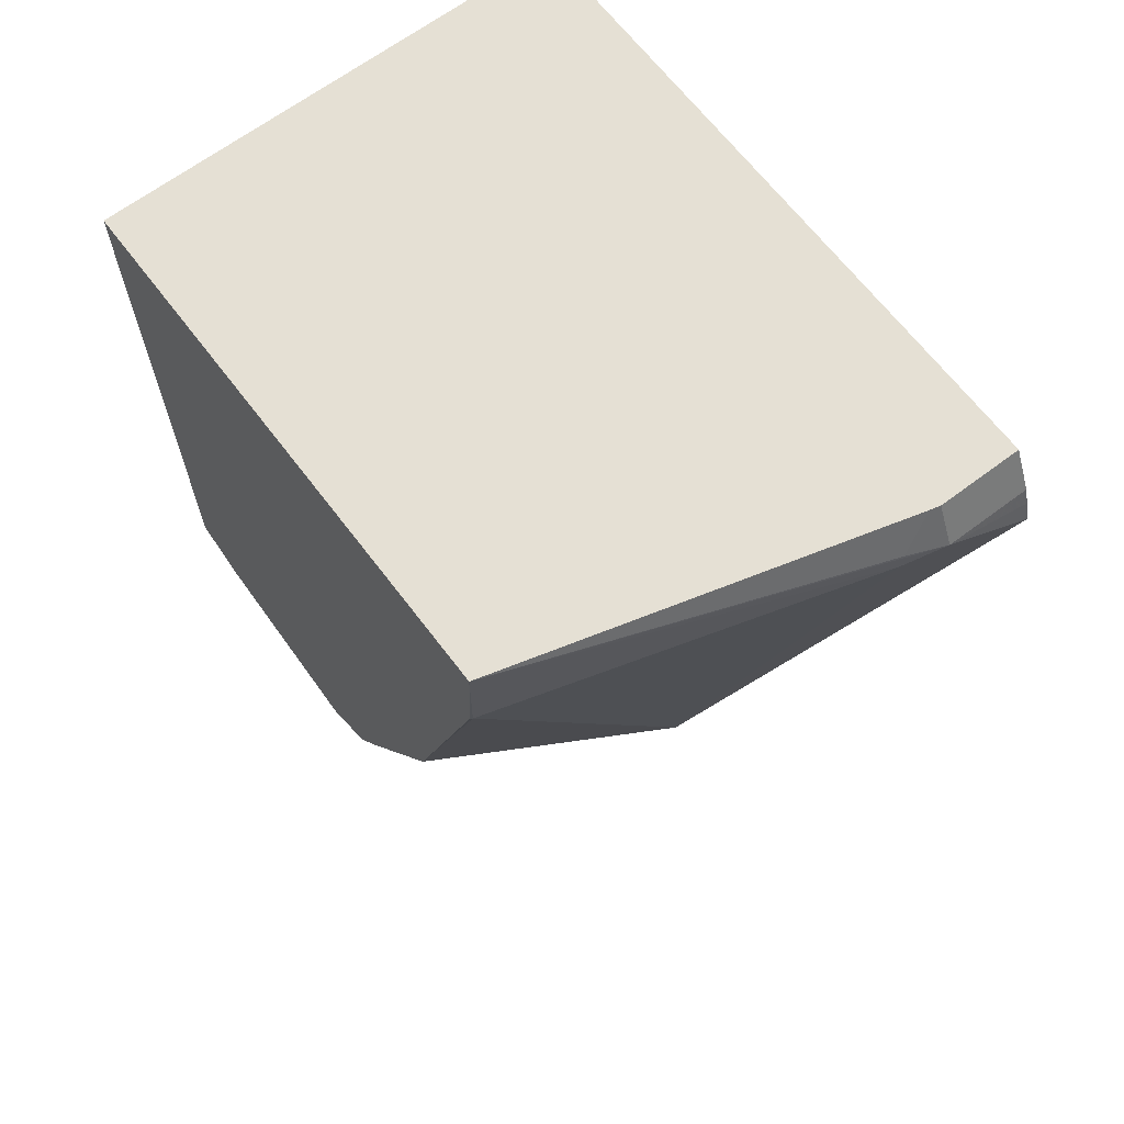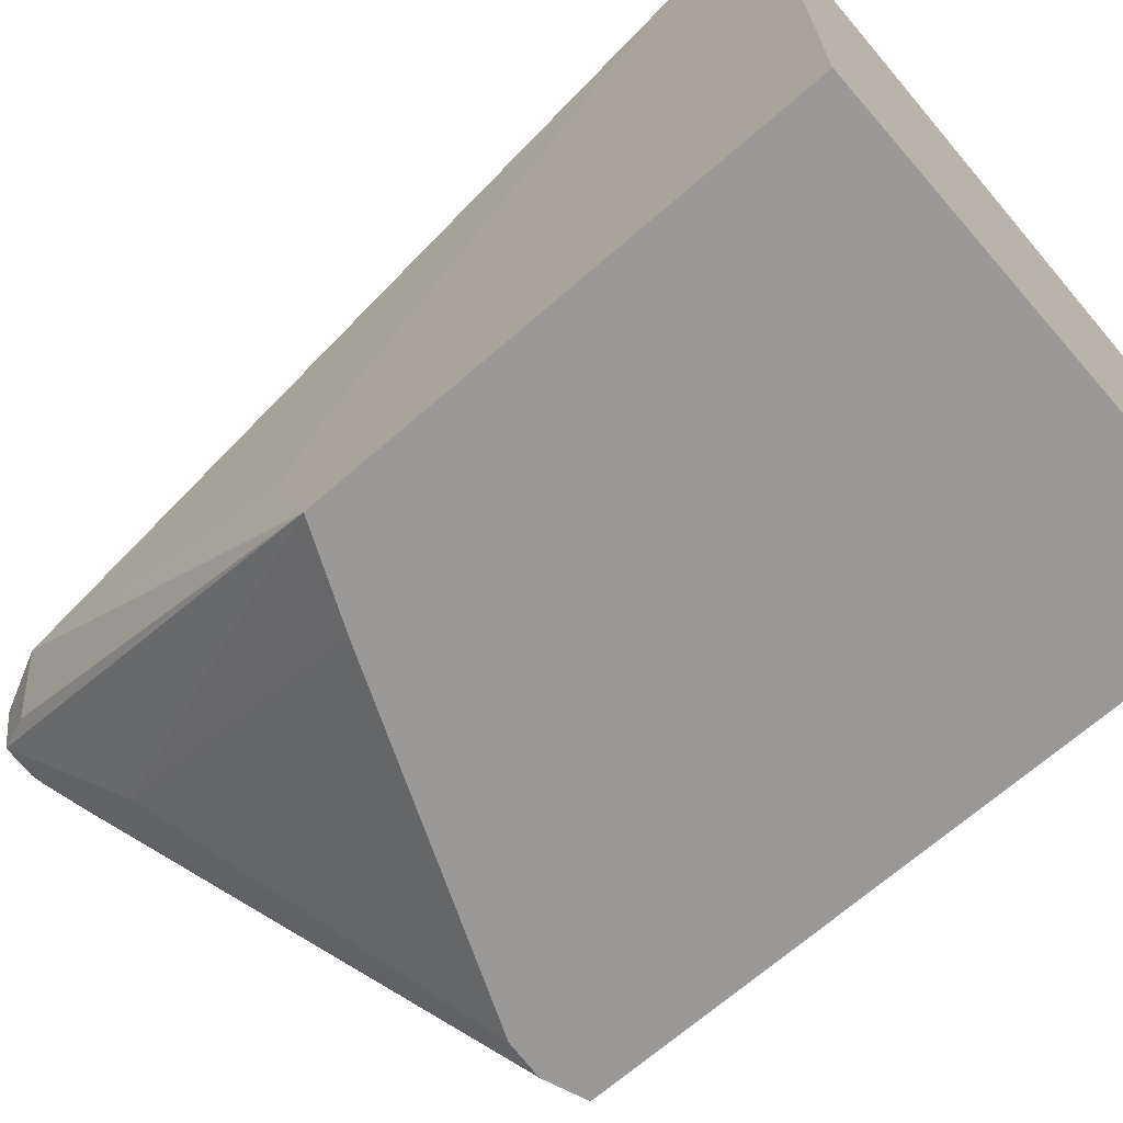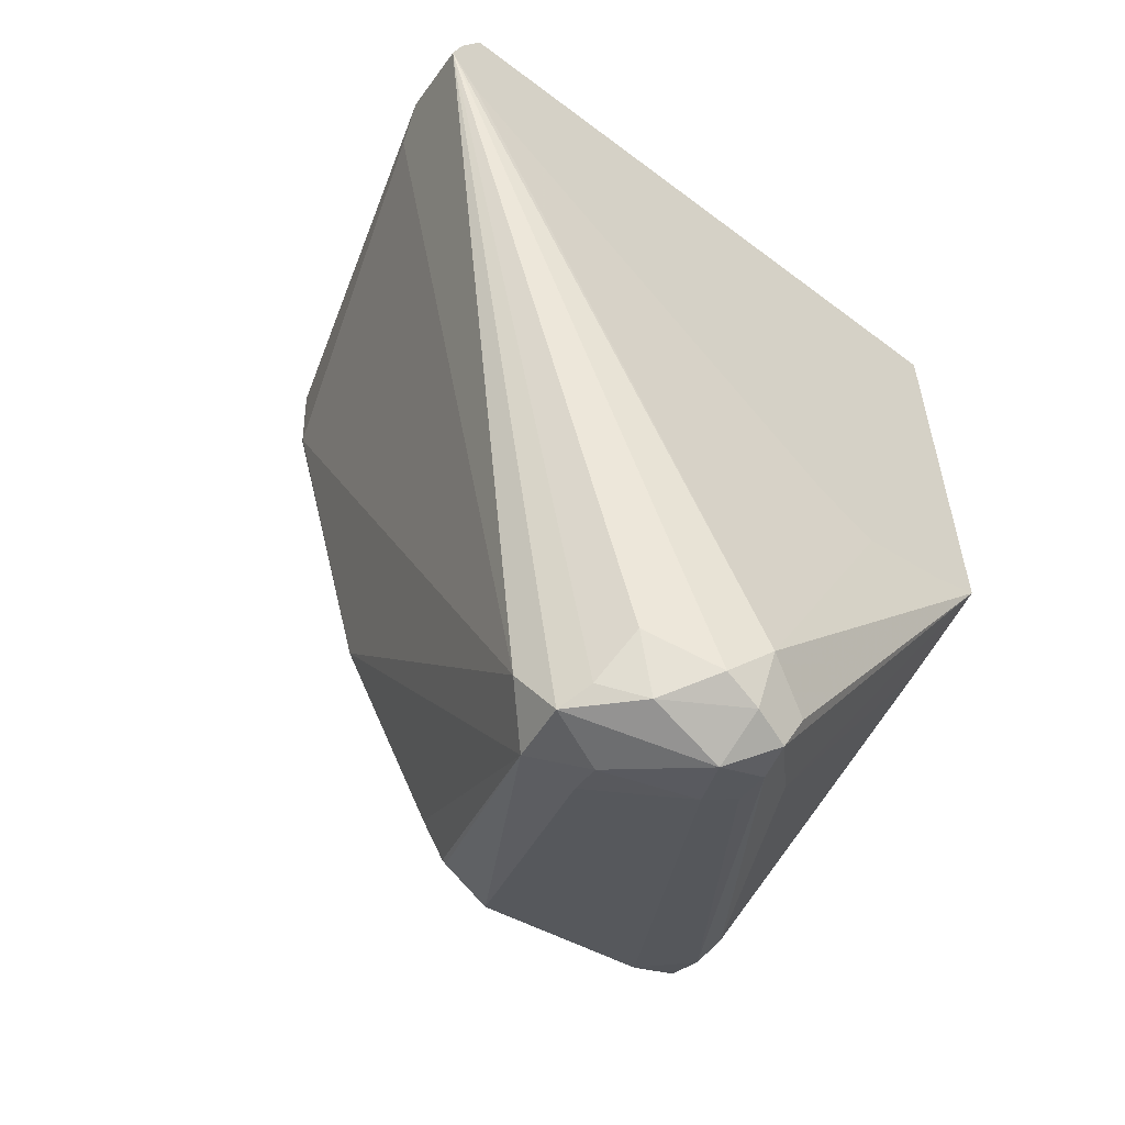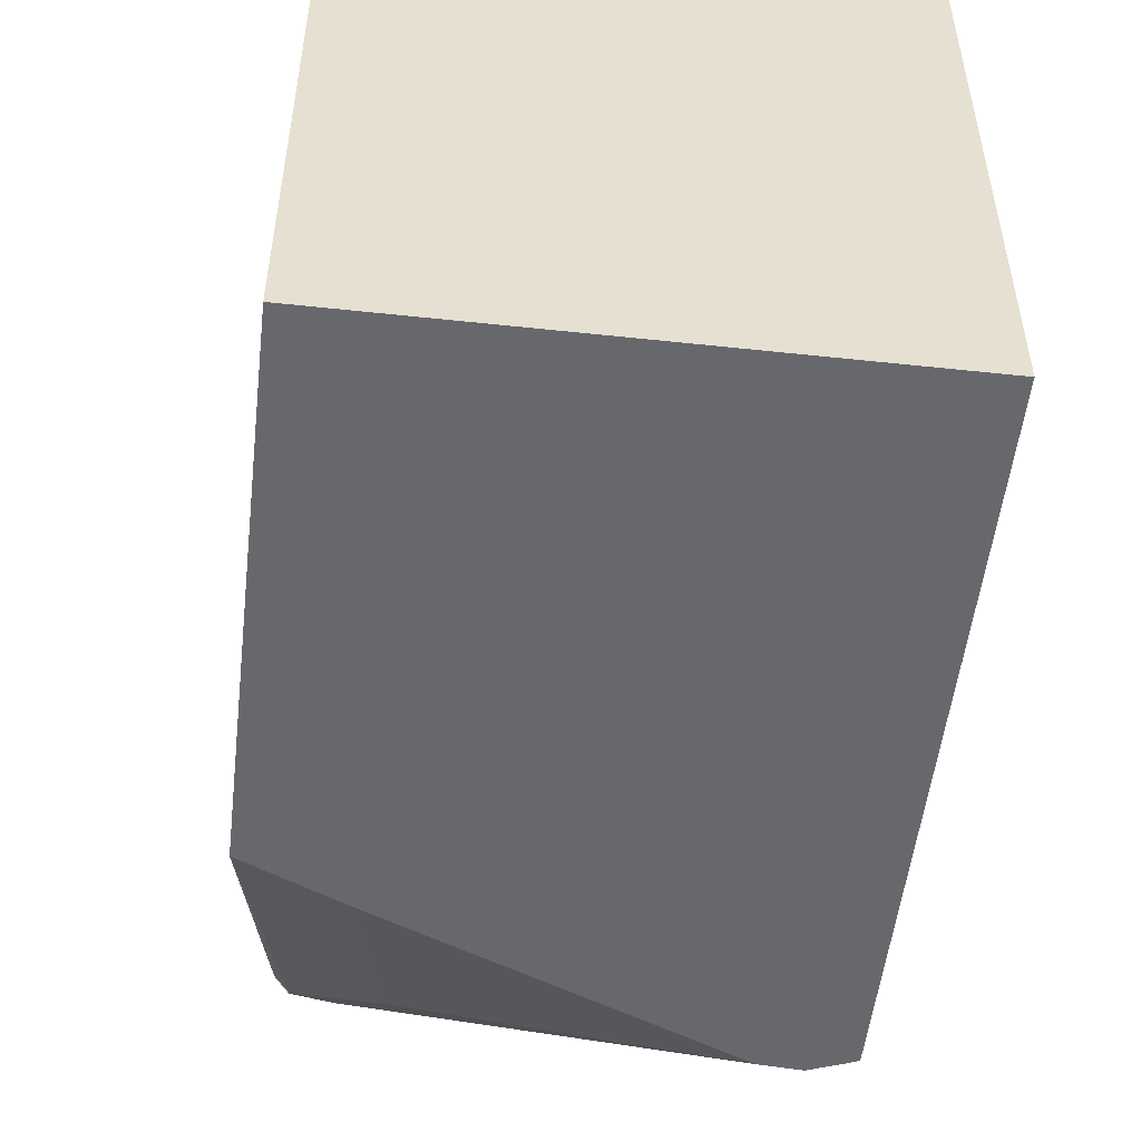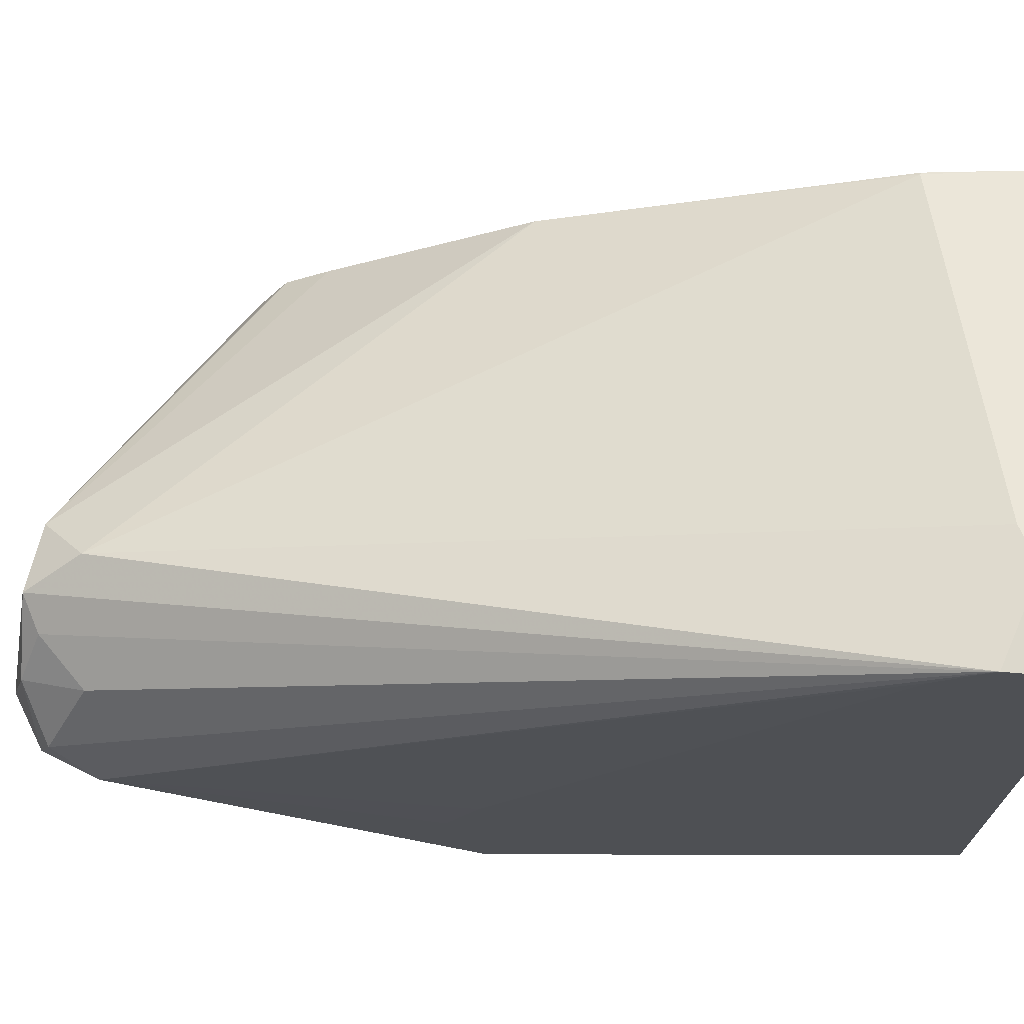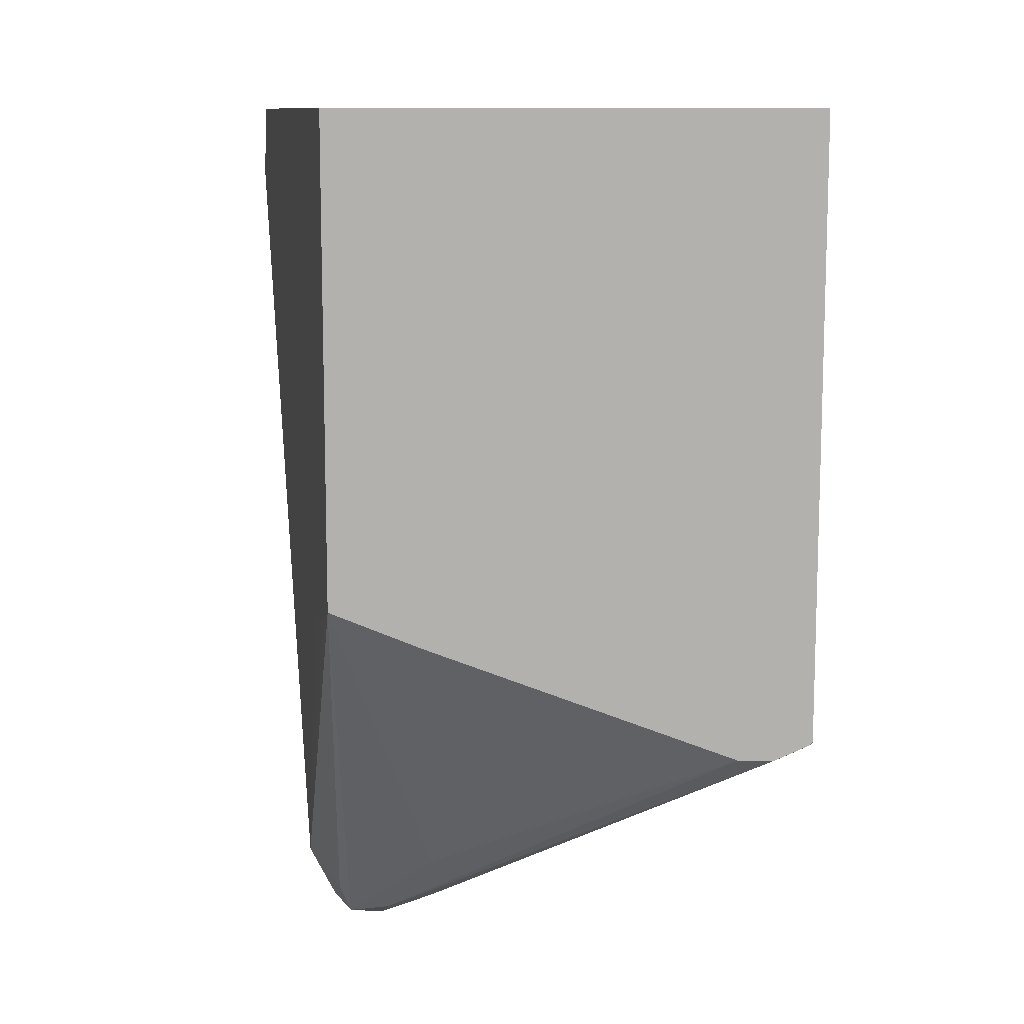
<metadata>
{"format":"obj","ext":"obj","renderer":"f3d","projection":"perspective","resolution":1024,"background":"white","views":[{"elev":65.7,"azim":142.9,"up":"+Z"},{"elev":-69.0,"azim":-49.0,"up":"+Y"},{"elev":-55.6,"azim":-128.4,"up":"+Z"},{"elev":-52.5,"azim":-6.6,"up":"+Y"},{"elev":71.0,"azim":-89.9,"up":"+Y"},{"elev":10.8,"azim":-10.8,"up":"+Z"}]}
</metadata>
<code>
v 0.3502 -0.08177 -0.1527
v 0.3502 -0.08959 -0.1644
v 0.3502 -0.08327 -0.1475
v 0.3712 -0.08466 -0.1433
v 0.3907 -0.1368 -0.3321
v 0.3842 -0.1433 -0.3451
v 0.3761 -0.1465 -0.3419
v 0.3647 -0.1498 -0.3321
v 0.3565 -0.1661 -0.3419
v 0.3516 -0.1758 -0.3321
v 0.3502 -0.1981 -0.2498
v 0.3502 -0.08466 -0.1433
v 0.3502 -0.08502 -0.1426
v 0.3712 -0.08974 -0.1331
v 0.3737 -0.09036 -0.1331
v 0.381 -0.08793 -0.1417
v 0.4694 -0.1164 -0.1331
v 0.381 -0.08793 -0.1465
v 0.4694 -0.1416 -0.2374
v 0.4005 -0.1465 -0.3419
v 0.4689 -0.1172 -0.1563
v 0.3907 -0.1587 -0.3467
v 0.3712 -0.1758 -0.3516
v 0.3687 -0.1563 -0.3467
v 0.3582 -0.1758 -0.3451
v 0.3614 -0.1856 -0.3467
v 0.3582 -0.1888 -0.3386
v 0.3502 -0.2486 -0.2485
v 0.3502 -0.2358 -0.2532
v 0.3502 -0.2133 -0.2575
v 0.3502 -0.08974 -0.1331
v 0.4694 -0.2486 -0.1331
v 0.4694 -0.1175 -0.156
v 0.4694 -0.1684 -0.2846
v 0.4694 -0.1883 -0.3022
v 0.4005 -0.1612 -0.3419
v 0.4694 -0.1748 -0.2946
v 0.4694 -0.1758 -0.2954
v 0.3842 -0.1823 -0.3451
v 0.381 -0.1905 -0.3419
v 0.3712 -0.1888 -0.3451
v 0.381 -0.2051 -0.3272
v 0.3724 -0.2486 -0.2583
v 0.3502 -0.2486 -0.1331
v 0.4694 -0.2486 -0.2866
v 0.4694 -0.2357 -0.293
v 0.4595 -0.2486 -0.2909
v 0.4502 -0.2486 -0.2902
v 0.4686 -0.2486 -0.2874
v 0.4694 -0.2483 -0.2872
v 0.461 -0.2486 -0.2903
f 23 39 40
f 19 34 20
f 22 39 23
f 22 36 39
f 20 38 35
f 20 37 38
f 20 34 37
f 20 36 22
f 20 35 36
f 19 21 33
f 17 38 37
f 17 33 21
f 17 19 33
f 17 34 19
f 17 37 34
f 17 35 38
f 17 46 35
f 17 50 46
f 17 45 50
f 17 32 45
f 23 40 41
f 17 21 18
f 23 41 26
f 35 46 36
f 23 25 24
f 46 51 47
f 46 49 51
f 46 50 49
f 45 49 50
f 42 48 43
f 41 48 42
f 41 47 48
f 40 47 41
f 39 47 40
f 39 46 47
f 23 26 25
f 36 46 39
f 28 45 32
f 28 49 45
f 28 51 49
f 28 47 51
f 28 48 47
f 28 43 48
f 28 42 43
f 26 28 27
f 26 42 28
f 26 41 42
f 28 32 44
f 15 17 16
f 14 32 17
f 14 44 32
f 4 13 14
f 4 12 13
f 3 12 4
f 2 10 11
f 1 10 2
f 1 9 10
f 1 8 9
f 1 7 8
f 1 6 7
f 1 5 6
f 1 3 4
f 1 12 3
f 1 13 12
f 1 31 13
f 1 44 31
f 1 28 44
f 1 29 28
f 1 30 29
f 1 11 30
f 1 2 11
f 14 17 15
f 4 14 15
f 4 15 16
f 1 4 5
f 4 17 18
f 14 31 44
f 4 16 17
f 13 31 14
f 10 30 11
f 10 29 30
f 10 28 29
f 10 26 27
f 10 25 26
f 9 25 10
f 9 24 25
f 8 24 9
f 10 27 28
f 7 24 8
f 6 20 22
f 6 24 7
f 6 23 24
f 6 22 23
f 5 21 19
f 5 18 21
f 5 20 6
f 5 19 20
f 4 18 5

</code>
